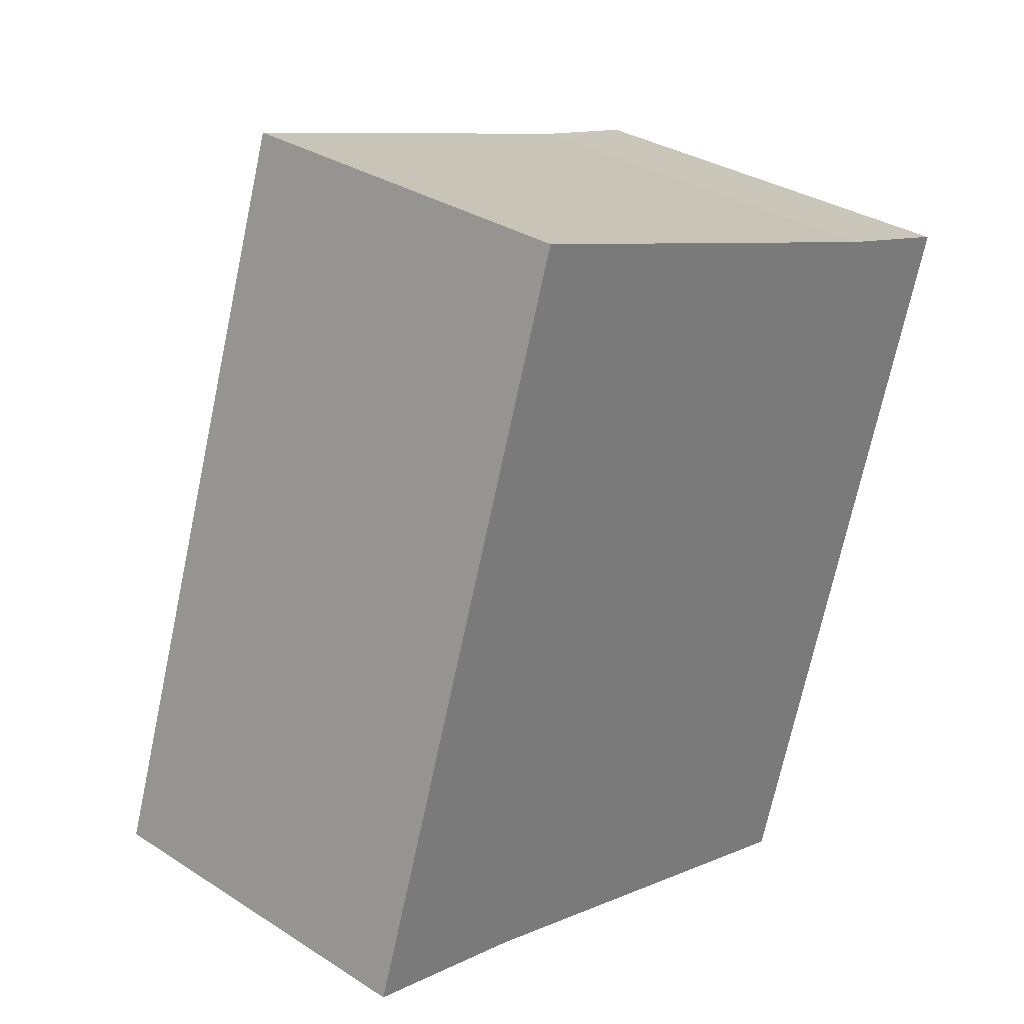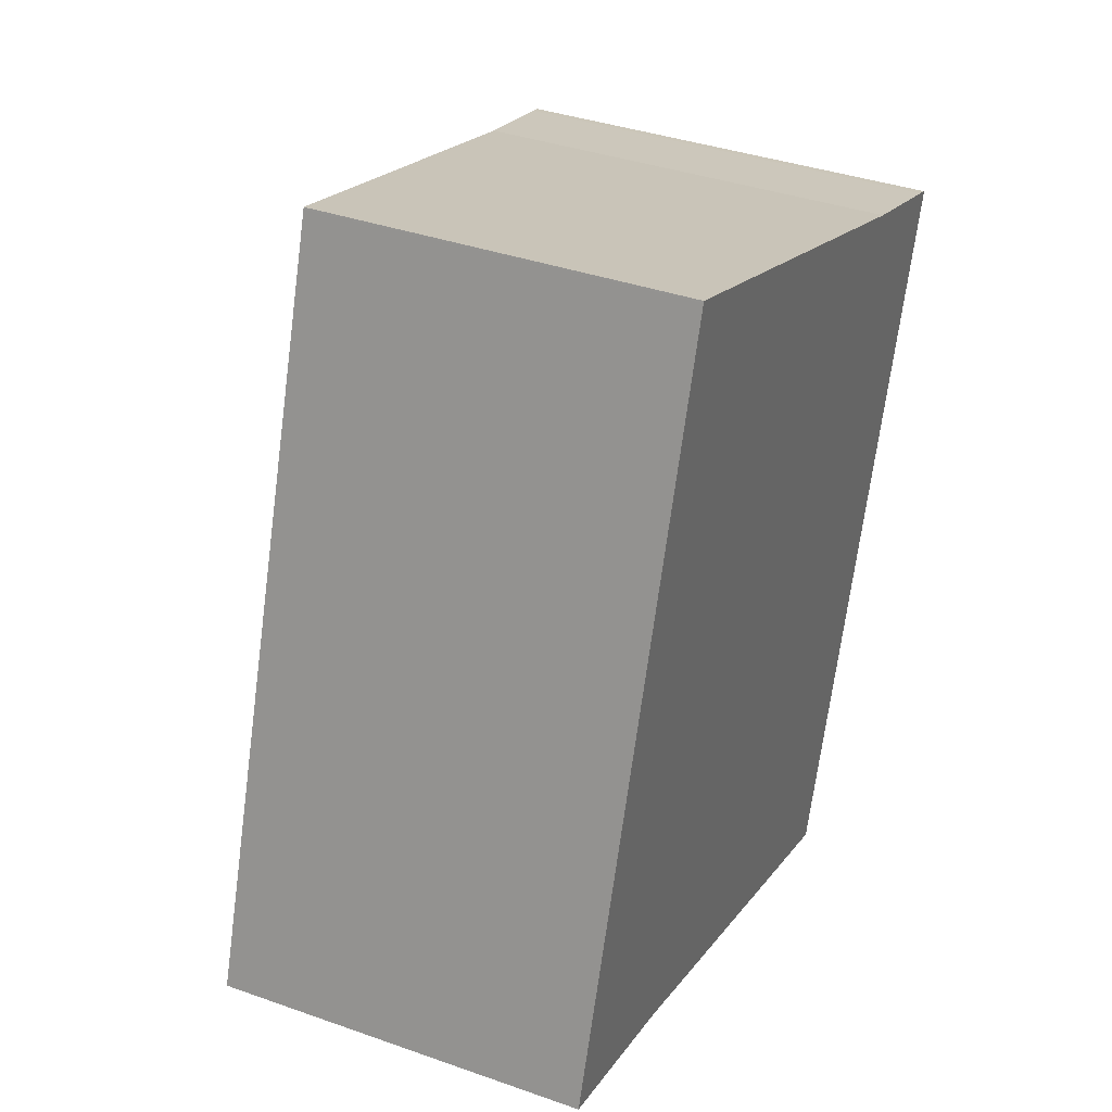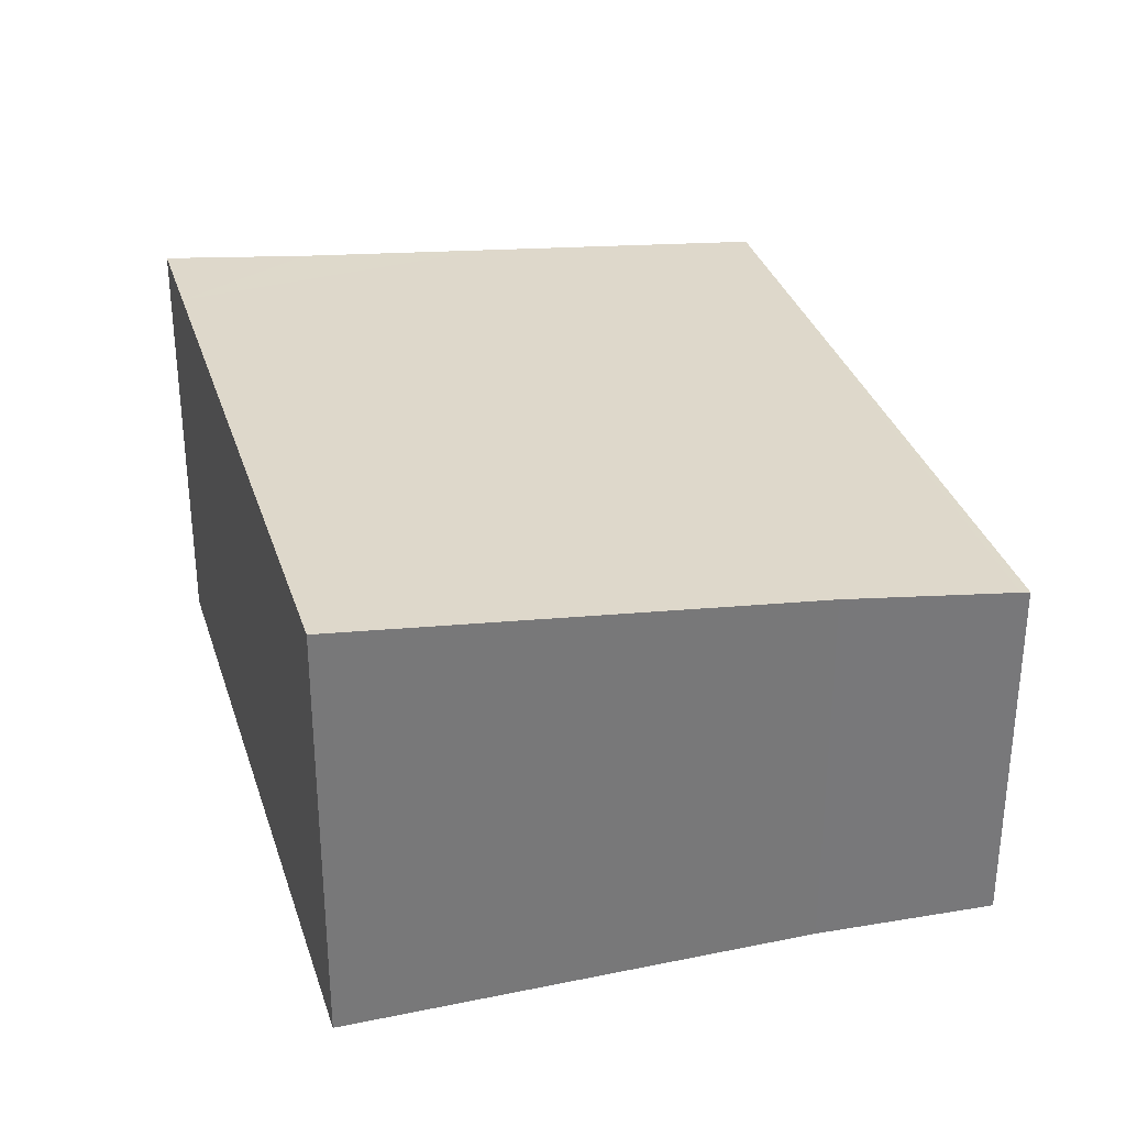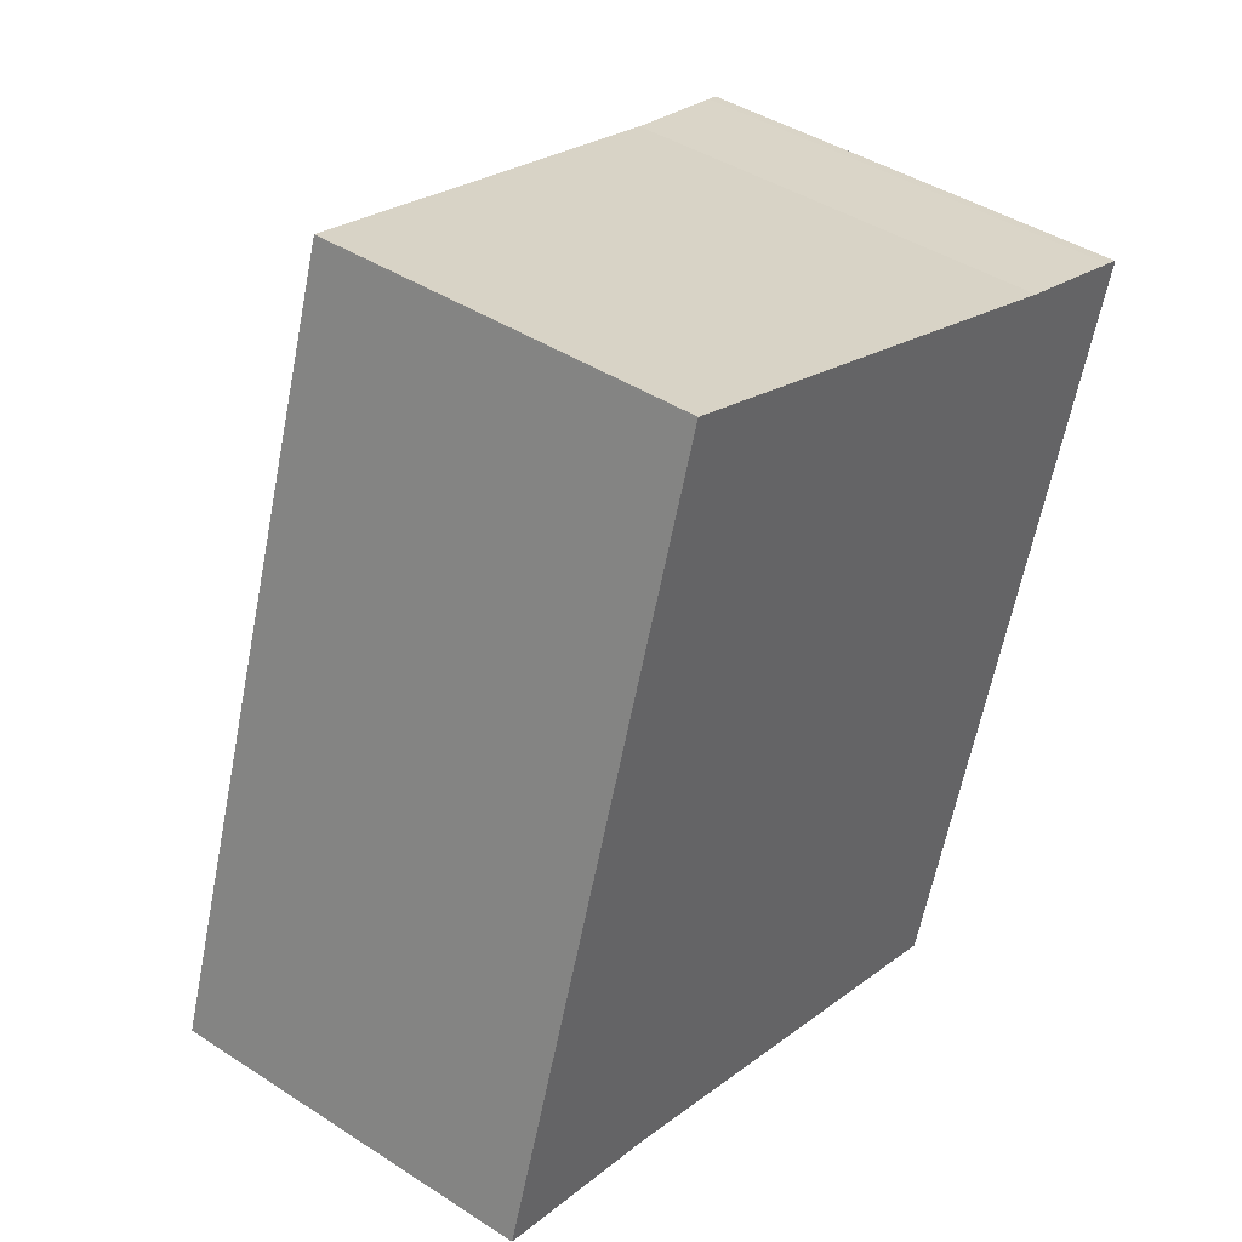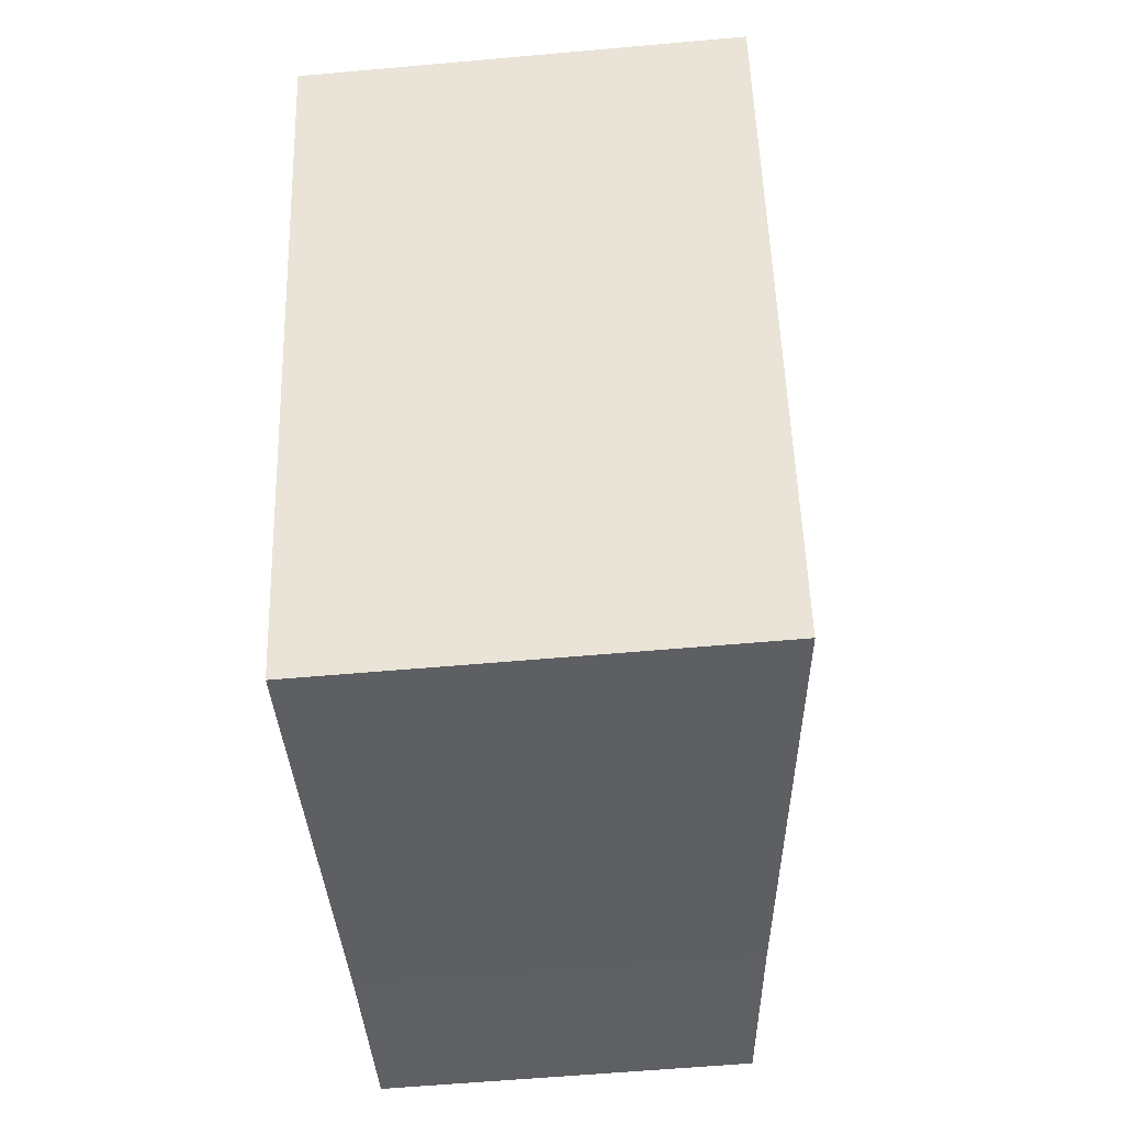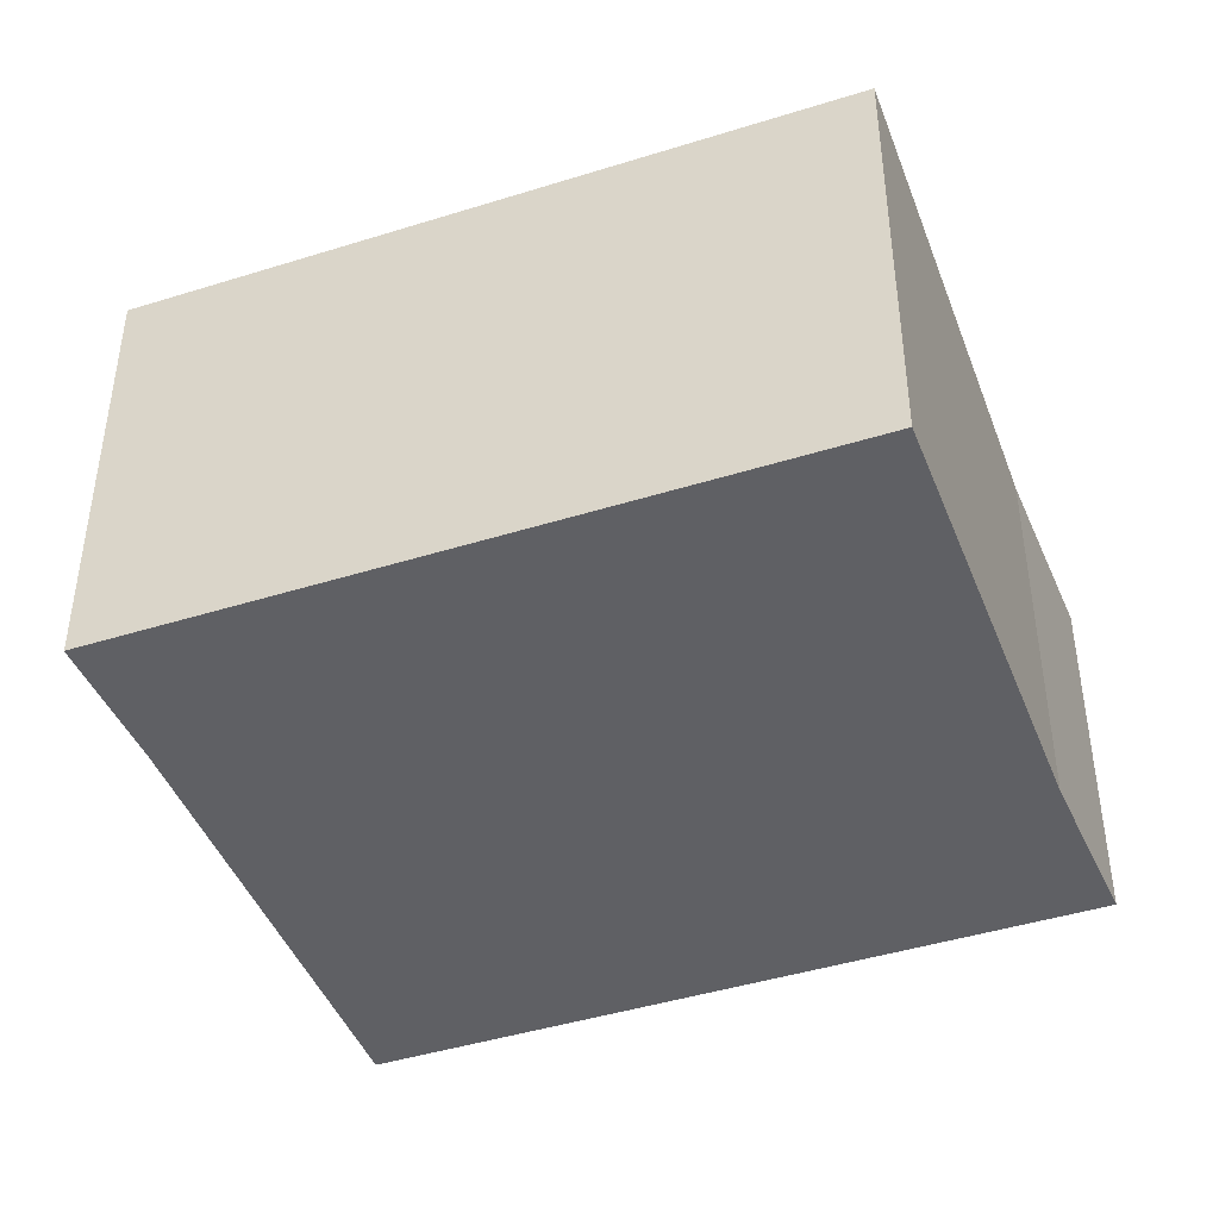
<metadata>
{"format":"obj","ext":"obj","renderer":"f3d","projection":"perspective","resolution":1024,"background":"white","views":[{"elev":32.1,"azim":-48.0,"up":"+Z"},{"elev":37.0,"azim":-65.4,"up":"+Z"},{"elev":32.7,"azim":-178.0,"up":"+Y"},{"elev":42.4,"azim":-52.2,"up":"+Z"},{"elev":-58.0,"azim":95.3,"up":"+Z"},{"elev":-43.2,"azim":128.8,"up":"+Y"}]}
</metadata>
<code>
v  5.673 8.811 17.28
v  0.219 8.835 -0.06
v  0 8.811 5.395e-16
v  4.215 9.286 -1.15
v  15.04 10.53 -4.67
v  19.89 10.54 9.849
v  5.688 8.811 17.33
v  6.885 8.949 16.91
v  12.71 9.621 14.85
v  17.29 10.15 13.24
v  20.66 10.54 12.18
v  20.33 10.5 12.29
v  15.04 2.86e-16 -4.67
v  4.215 7.042e-17 -1.15
v  0 0 0
v  0.219 3.674e-18 -0.06
v  5.673 -1.058e-15 17.28
v  5.688 -1.061e-15 17.33
v  6.885 -1.035e-15 16.91
v  17.29 -8.107e-16 13.24
v  12.71 -9.095e-16 14.85
v  20.33 -7.525e-16 12.29
v  20.66 -7.457e-16 12.18
v  19.89 -6.031e-16 9.849
g defaultobject
f 1 2 3
f 2 1 4
f 4 1 5
f 5 1 6
f 6 1 7
f 6 7 8
f 6 8 9
f 6 9 10
f 6 10 11
f 11 10 12
f 13 4 5
f 4 13 14
f 14 2 4
f 2 14 3
f 3 14 15
f 15 14 16
f 15 1 3
f 1 15 17
f 1 17 7
f 7 17 18
f 18 8 7
f 8 18 9
f 9 18 10
f 10 18 19
f 10 19 20
f 20 19 21
f 10 22 12
f 22 10 20
f 12 23 11
f 23 12 22
f 23 6 11
f 6 23 5
f 5 23 13
f 13 23 24
f 16 17 15
f 17 16 14
f 17 14 13
f 17 13 24
f 17 24 18
f 18 24 19
f 19 24 21
f 21 24 20
f 20 24 22
f 22 24 23

</code>
